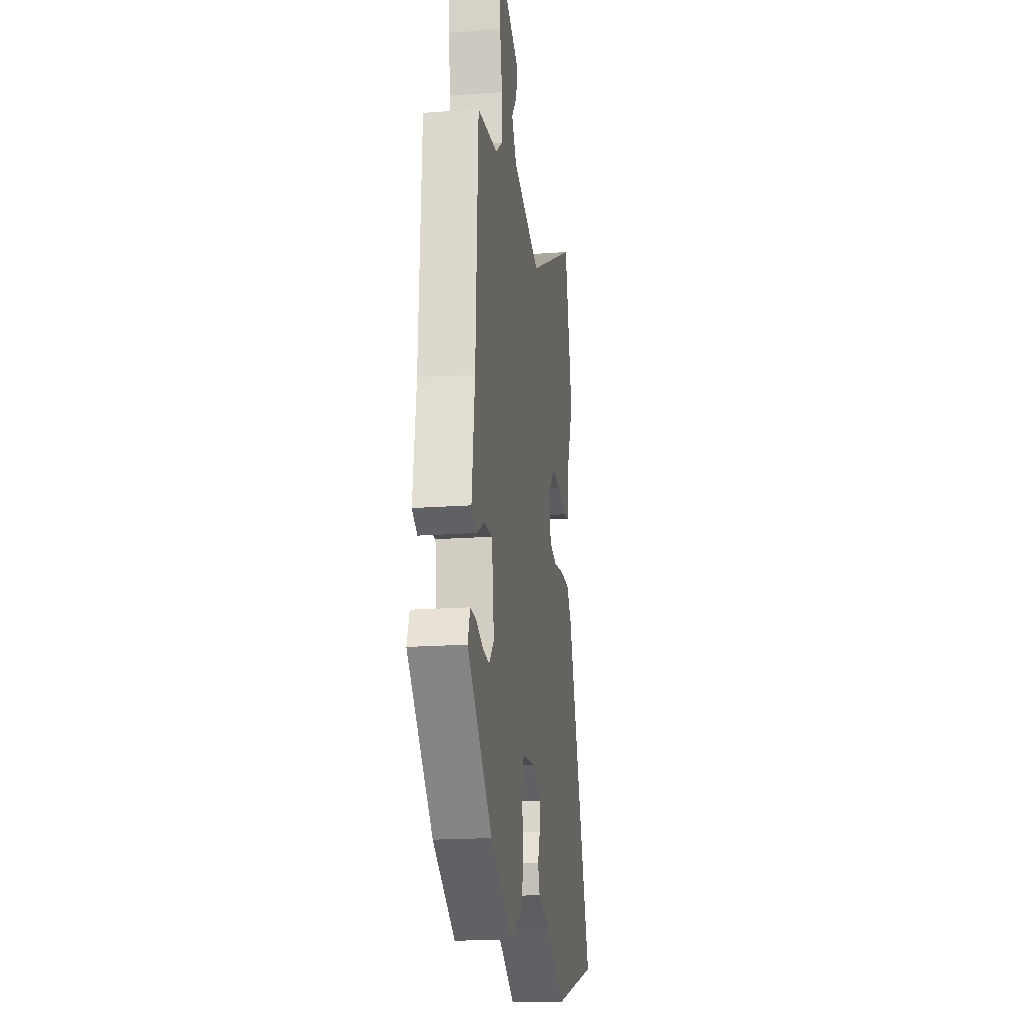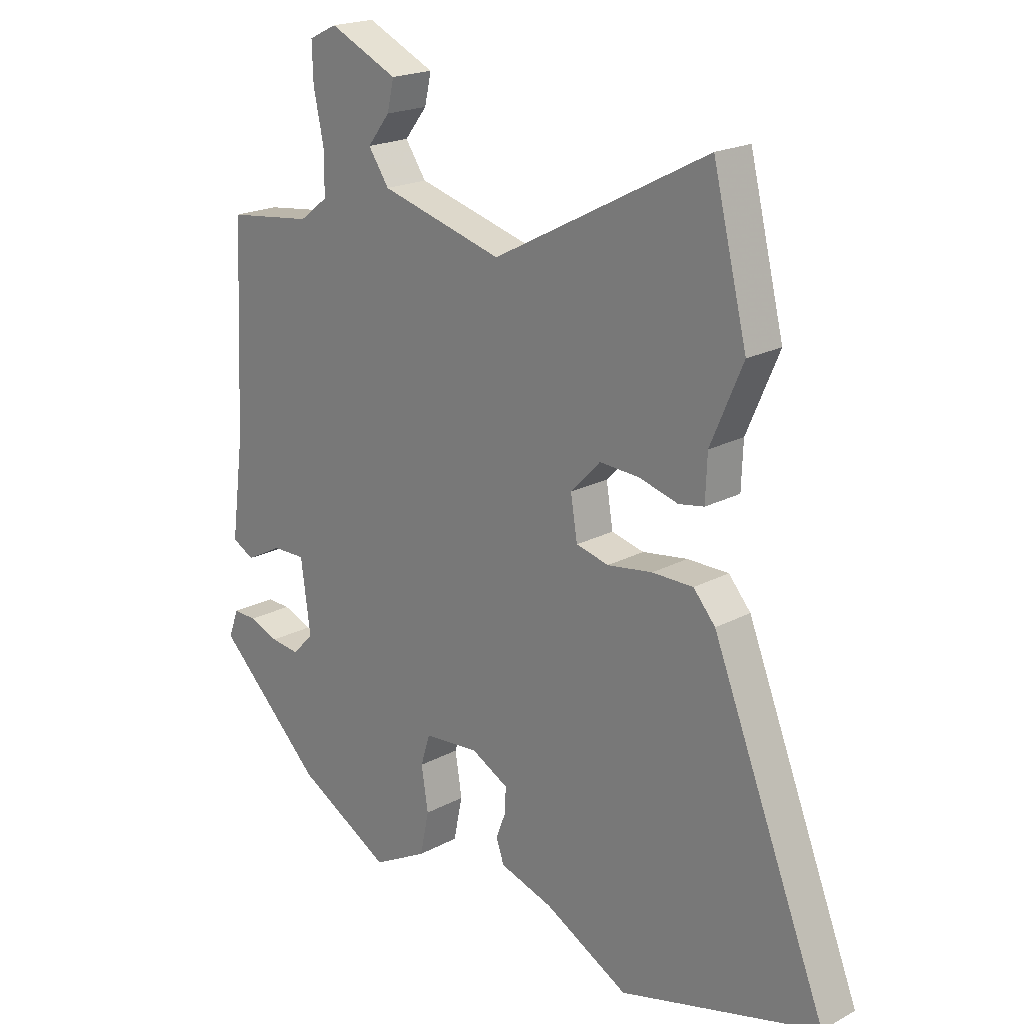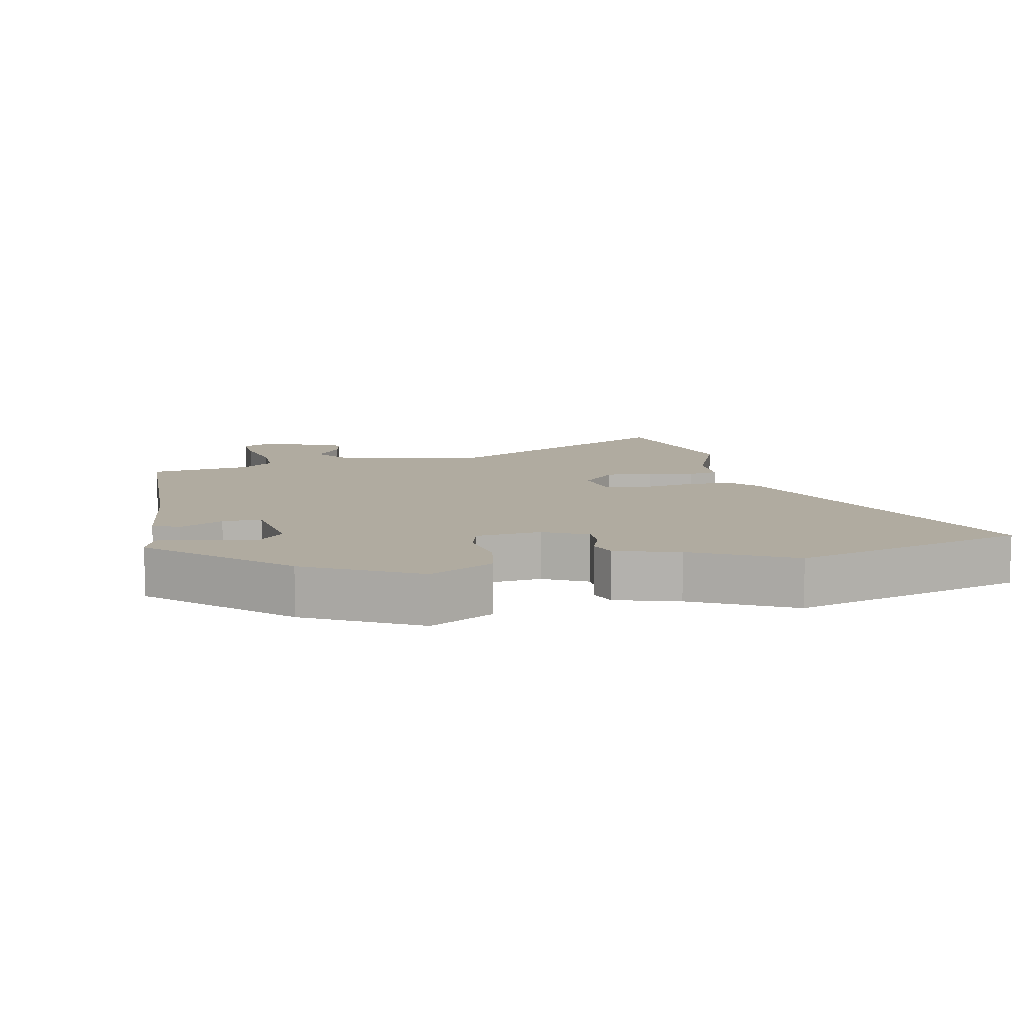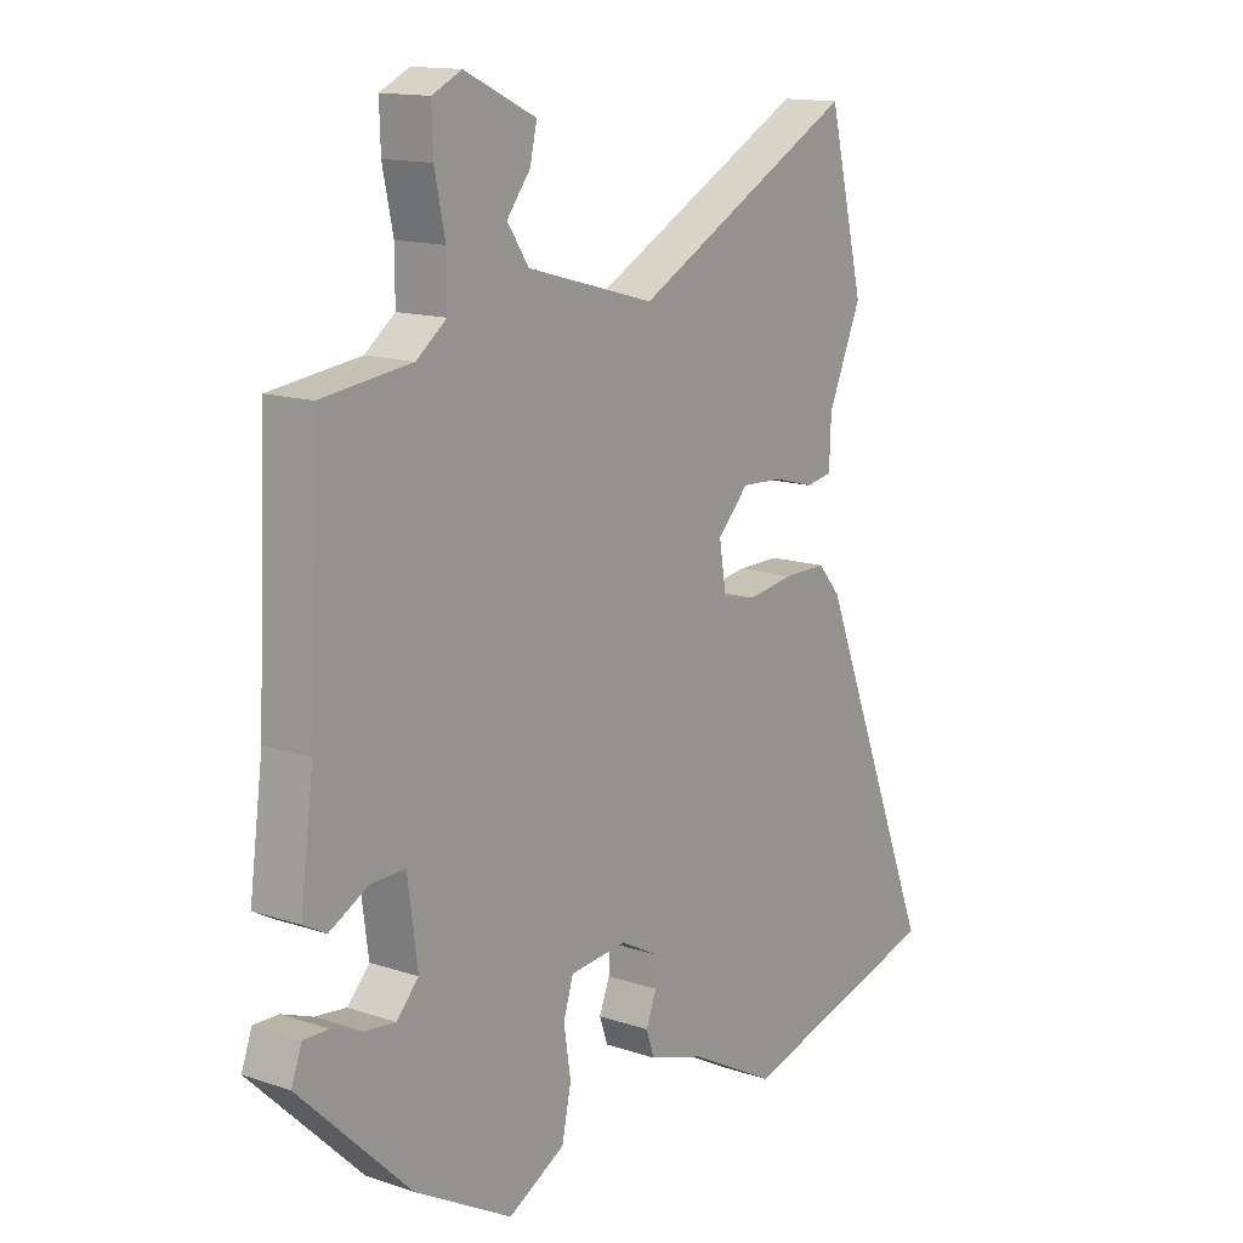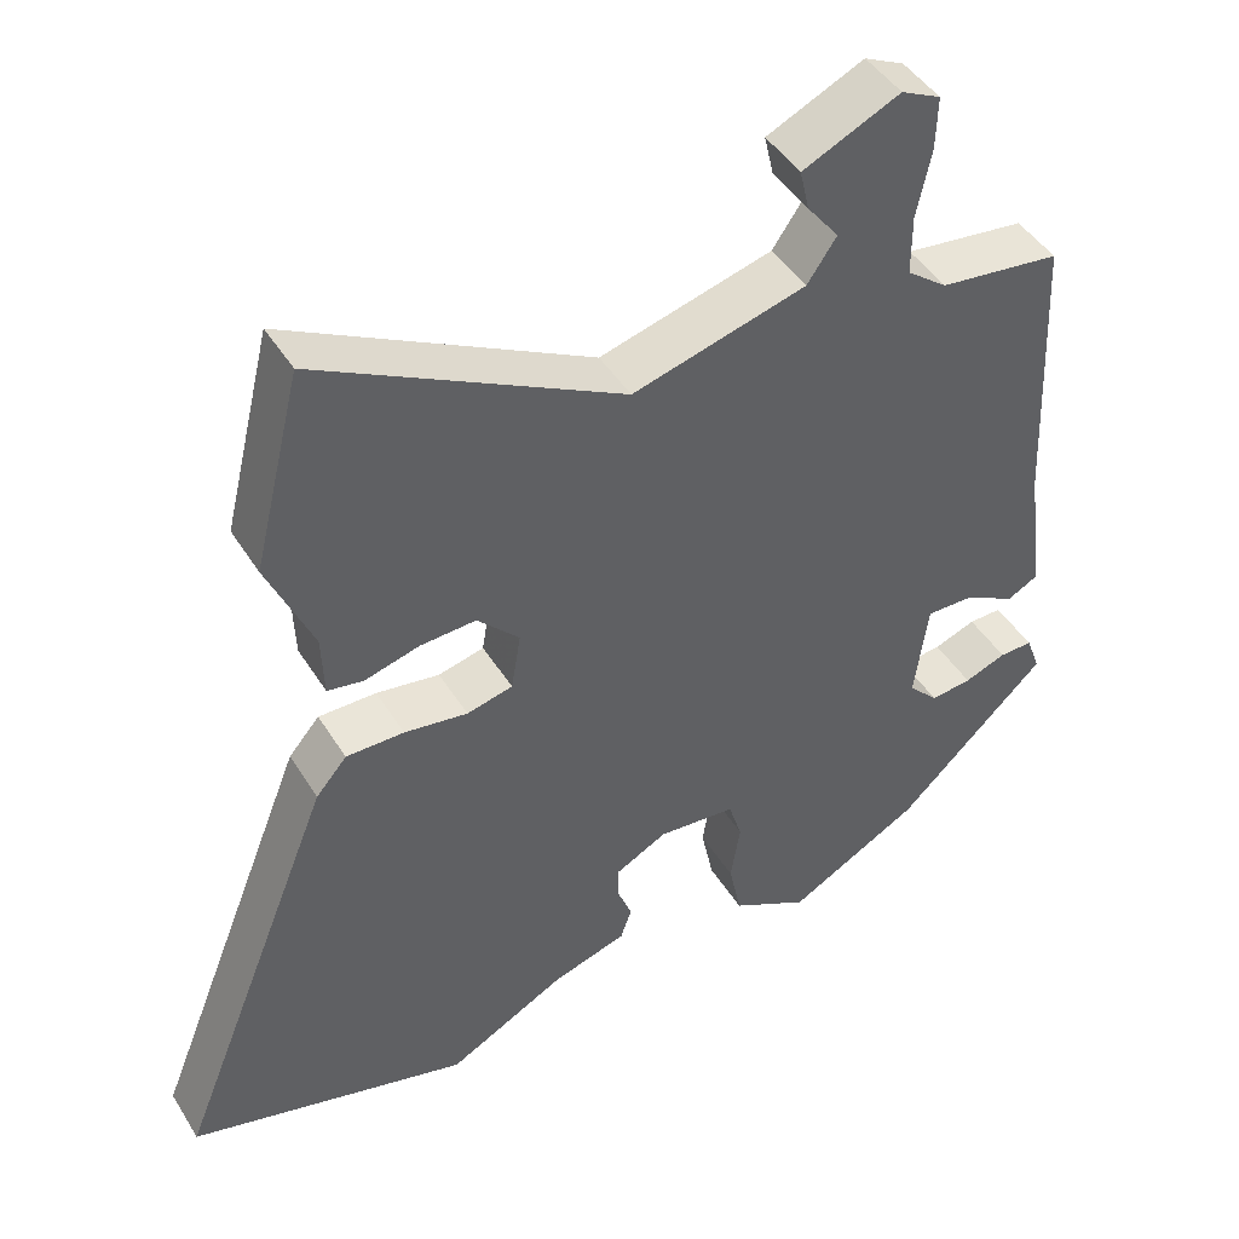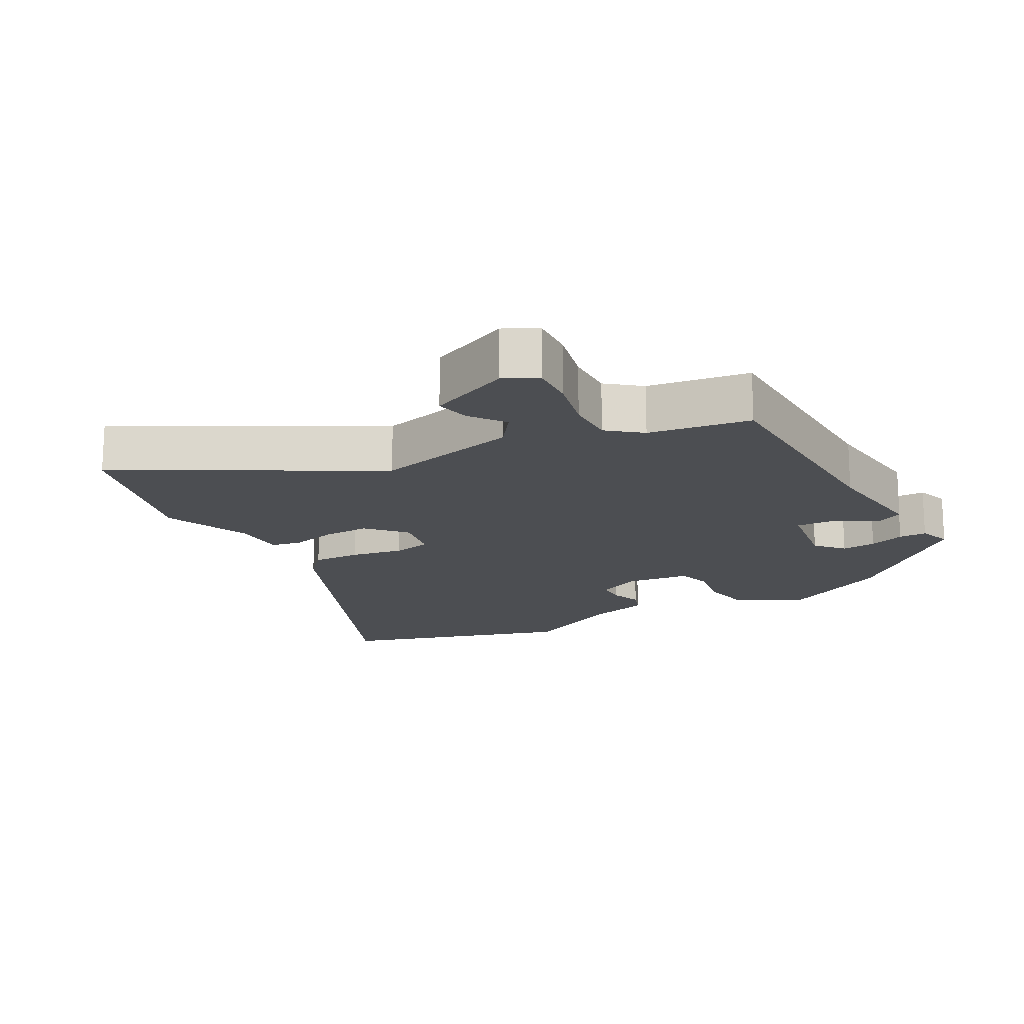
<metadata>
{"format":"obj","ext":"obj","renderer":"f3d","projection":"perspective","resolution":1024,"background":"white","views":[{"elev":-18.7,"azim":97.9,"up":"+Z"},{"elev":20.1,"azim":-134.4,"up":"+Z"},{"elev":9.8,"azim":167.0,"up":"+Y"},{"elev":14.1,"azim":126.5,"up":"+Z"},{"elev":45.4,"azim":-30.1,"up":"+Z"},{"elev":-16.7,"azim":27.5,"up":"+Y"}]}
</metadata>
<code>
v 0.357 0.07 -0.445
v 0.19 0.07 -0.538
v 0.093 0.07 -0.486
v 0.077 0.07 -0.41
v 0.089 0.07 -0.334
v 0.072 0.07 -0.28
v -0.026 0.07 -0.271
v -0.092 0.07 -0.306
v -0.091 0.07 -0.349
v -0.073 0.07 -0.395
v -0.087 0.07 -0.436
v -0.182 0.07 -0.466
v -0.331 0.07 -0.546
v -0.685 0.07 -0.45
v -0.481 0.07 0.061
v -0.442 0.07 0.106
v -0.369 0.07 0.106
v -0.289 0.07 0.094
v -0.231 0.07 0.108
v -0.219 0.07 0.181
v -0.272 0.07 0.236
v -0.343 0.07 0.232
v -0.412 0.07 0.213
v -0.457 0.07 0.221
v -0.46 0.07 0.299
v -0.517 0.07 0.431
v -0.456 0.07 0.679
v -0.075 0.07 0.479
v 0.143 0.07 0.539
v 0.18 0.07 0.593
v 0.14 0.07 0.644
v 0.128 0.07 0.696
v 0.25 0.07 0.753
v 0.3 0.07 0.729
v 0.298 0.07 0.662
v 0.28 0.07 0.577
v 0.28 0.07 0.502
v 0.331 0.07 0.463
v 0.484 0.07 0.444
v 0.501 0.07 0.083
v 0.524 0.07 -0.089
v 0.485 0.07 -0.11
v 0.419 0.07 -0.075
v 0.36 0.07 -0.074
v 0.343 0.07 -0.2
v 0.381 0.07 -0.24
v 0.433 0.07 -0.234
v 0.486 0.07 -0.214
v 0.528 0.07 -0.213
v 0.546 0.07 -0.262
v 0.357 0 -0.445
v 0.19 0 -0.538
v 0.093 0 -0.486
v 0.077 0 -0.41
v 0.089 0 -0.334
v 0.072 0 -0.28
v -0.026 0 -0.271
v -0.092 0 -0.306
v -0.091 0 -0.349
v -0.073 0 -0.395
v -0.087 0 -0.436
v -0.182 0 -0.466
v -0.331 0 -0.546
v -0.685 0 -0.45
v -0.481 0 0.061
v -0.442 0 0.106
v -0.369 0 0.106
v -0.289 0 0.094
v -0.231 0 0.108
v -0.219 0 0.181
v -0.272 0 0.236
v -0.343 0 0.232
v -0.412 0 0.213
v -0.457 0 0.221
v -0.46 0 0.299
v -0.517 0 0.431
v -0.456 0 0.679
v -0.075 0 0.479
v 0.143 0 0.539
v 0.18 0 0.593
v 0.14 0 0.644
v 0.128 0 0.696
v 0.25 0 0.753
v 0.3 0 0.729
v 0.298 0 0.662
v 0.28 0 0.577
v 0.28 0 0.502
v 0.331 0 0.463
v 0.484 0 0.444
v 0.501 0 0.083
v 0.524 0 -0.089
v 0.485 0 -0.11
v 0.419 0 -0.075
v 0.36 0 -0.074
v 0.343 0 -0.2
v 0.381 0 -0.24
v 0.433 0 -0.234
v 0.486 0 -0.214
v 0.528 0 -0.213
v 0.546 0 -0.262
f 47 48 49 50
f 46 47 50 1
f 45 46 1 2
f 44 45 2 3
f 40 41 42 43
f 38 39 40 43
f 37 38 43 44
f 33 34 35 36
f 33 36 37
f 30 31 32 33
f 30 33 37
f 29 30 37 44
f 25 26 27 28
f 22 23 24 25
f 21 22 25 28
f 20 21 28 29
f 15 16 17 18
f 13 14 15 18
f 12 13 18 19
f 9 10 11 12
f 8 9 12 19
f 7 8 19 20
f 44 3 4 5
f 44 5 6
f 20 29 44
f 6 7 20 44
f 100 99 98 97
f 51 100 97 96
f 52 51 96 95
f 53 52 95 94
f 93 92 91 90
f 93 90 89 88
f 94 93 88 87
f 86 85 84 83
f 87 86 83
f 83 82 81 80
f 87 83 80
f 94 87 80 79
f 78 77 76 75
f 75 74 73 72
f 78 75 72 71
f 79 78 71 70
f 68 67 66 65
f 68 65 64 63
f 69 68 63 62
f 62 61 60 59
f 69 62 59 58
f 70 69 58 57
f 55 54 53 94
f 56 55 94
f 94 79 70
f 94 70 57 56
f 1 51 52 2
f 2 52 53 3
f 3 53 54 4
f 4 54 55 5
f 5 55 56 6
f 6 56 57 7
f 7 57 58 8
f 8 58 59 9
f 9 59 60 10
f 10 60 61 11
f 11 61 62 12
f 12 62 63 13
f 13 63 64 14
f 14 64 65 15
f 15 65 66 16
f 16 66 67 17
f 17 67 68 18
f 18 68 69 19
f 19 69 70 20
f 20 70 71 21
f 21 71 72 22
f 22 72 73 23
f 23 73 74 24
f 24 74 75 25
f 25 75 76 26
f 26 76 77 27
f 27 77 78 28
f 28 78 79 29
f 29 79 80 30
f 30 80 81 31
f 31 81 82 32
f 32 82 83 33
f 33 83 84 34
f 34 84 85 35
f 35 85 86 36
f 36 86 87 37
f 37 87 88 38
f 38 88 89 39
f 39 89 90 40
f 40 90 91 41
f 41 91 92 42
f 42 92 93 43
f 43 93 94 44
f 44 94 95 45
f 45 95 96 46
f 46 96 97 47
f 47 97 98 48
f 48 98 99 49
f 49 99 100 50
f 50 100 51 1

</code>
